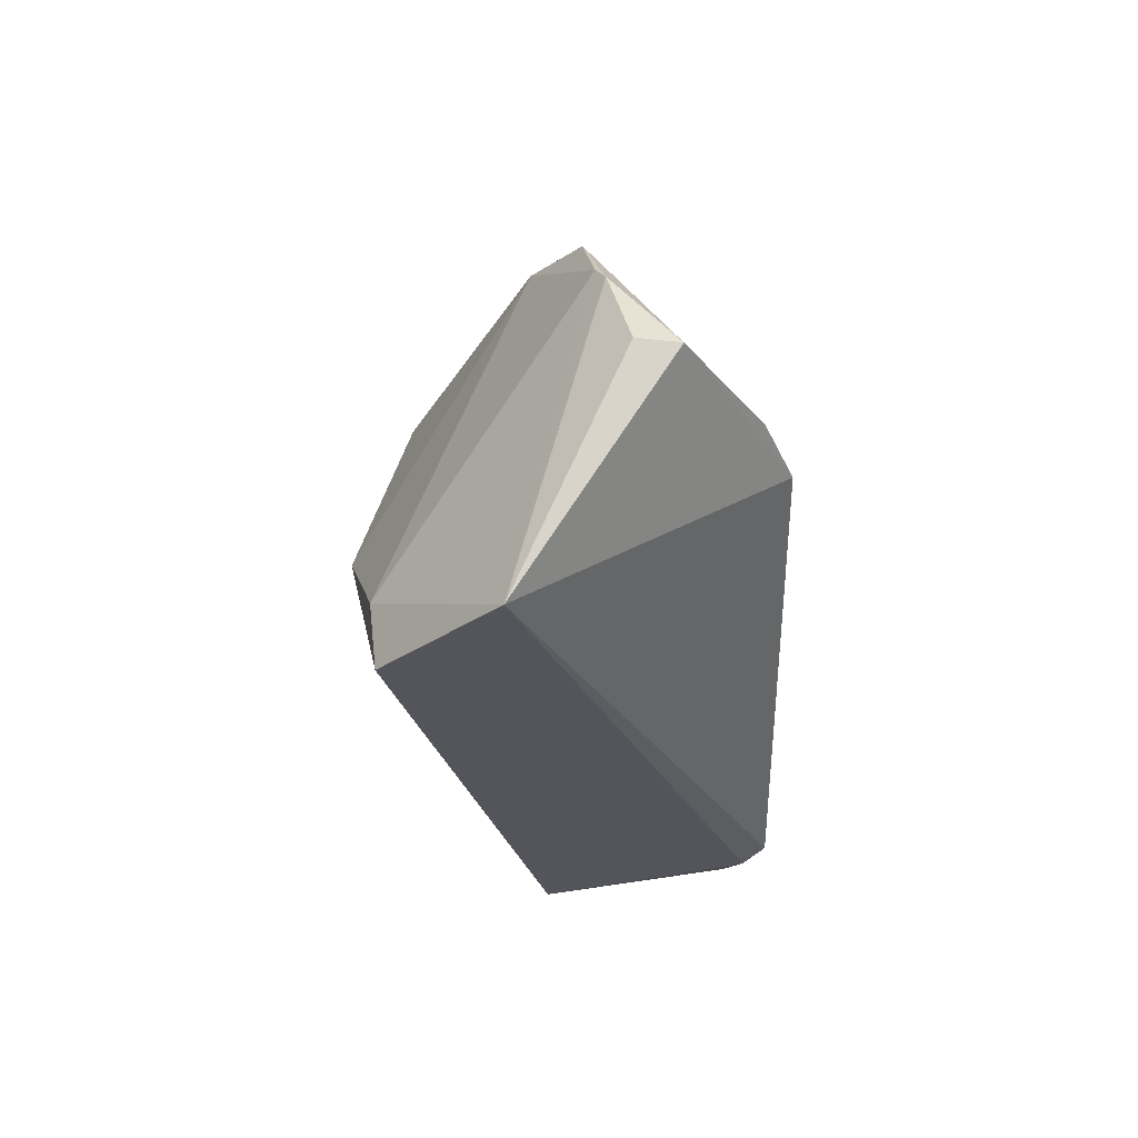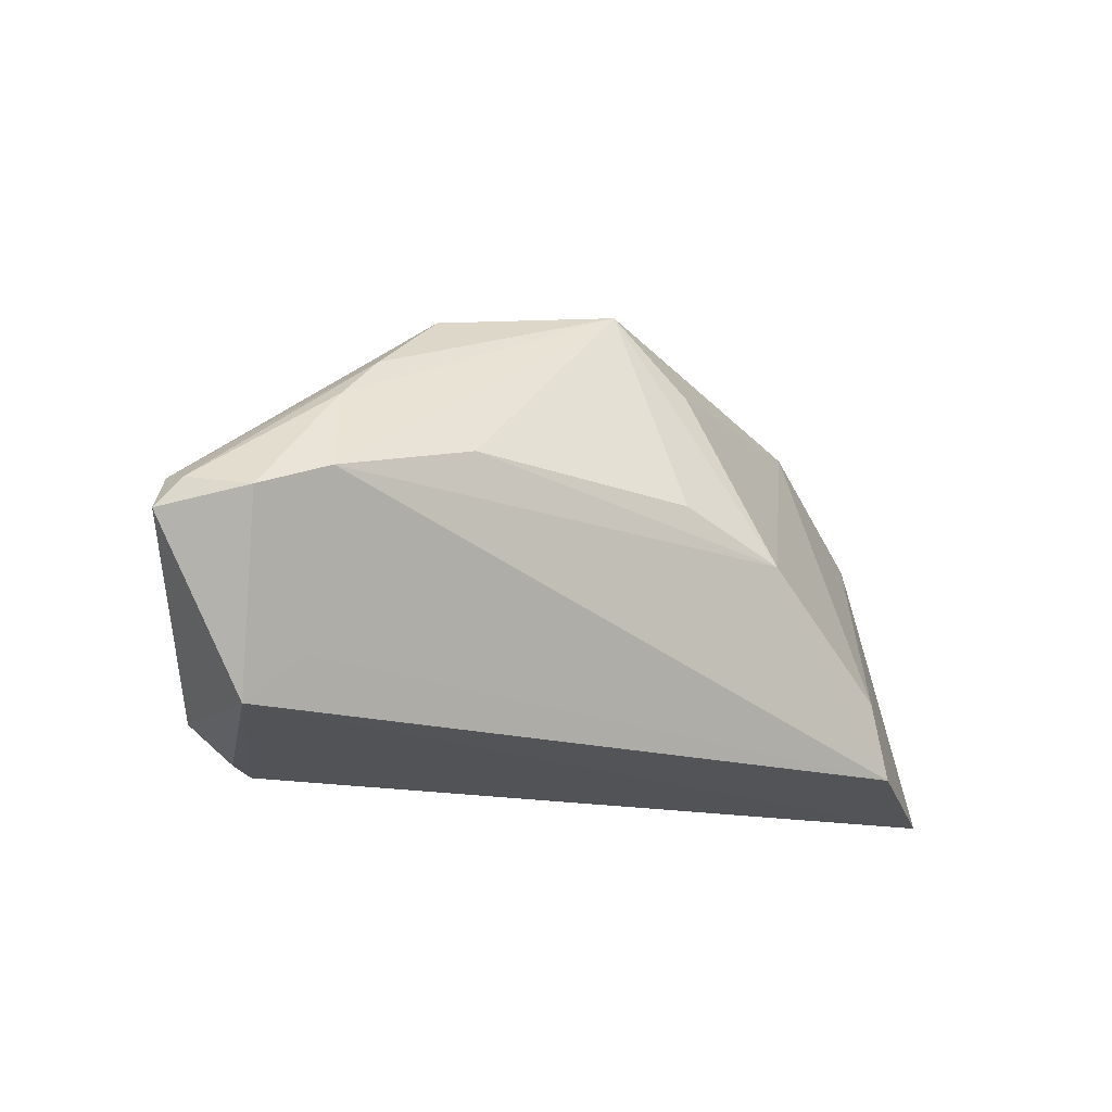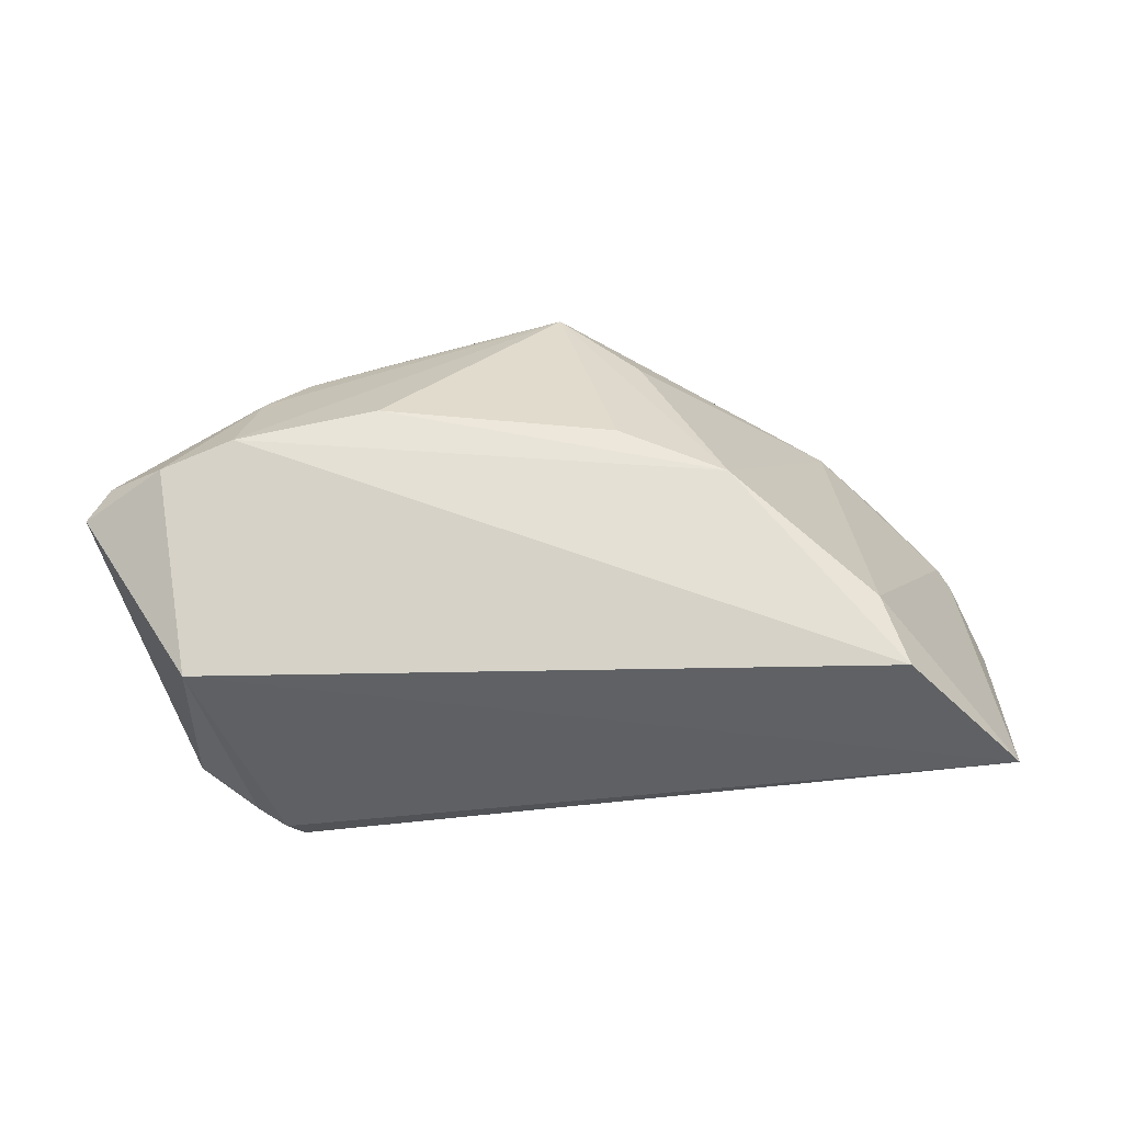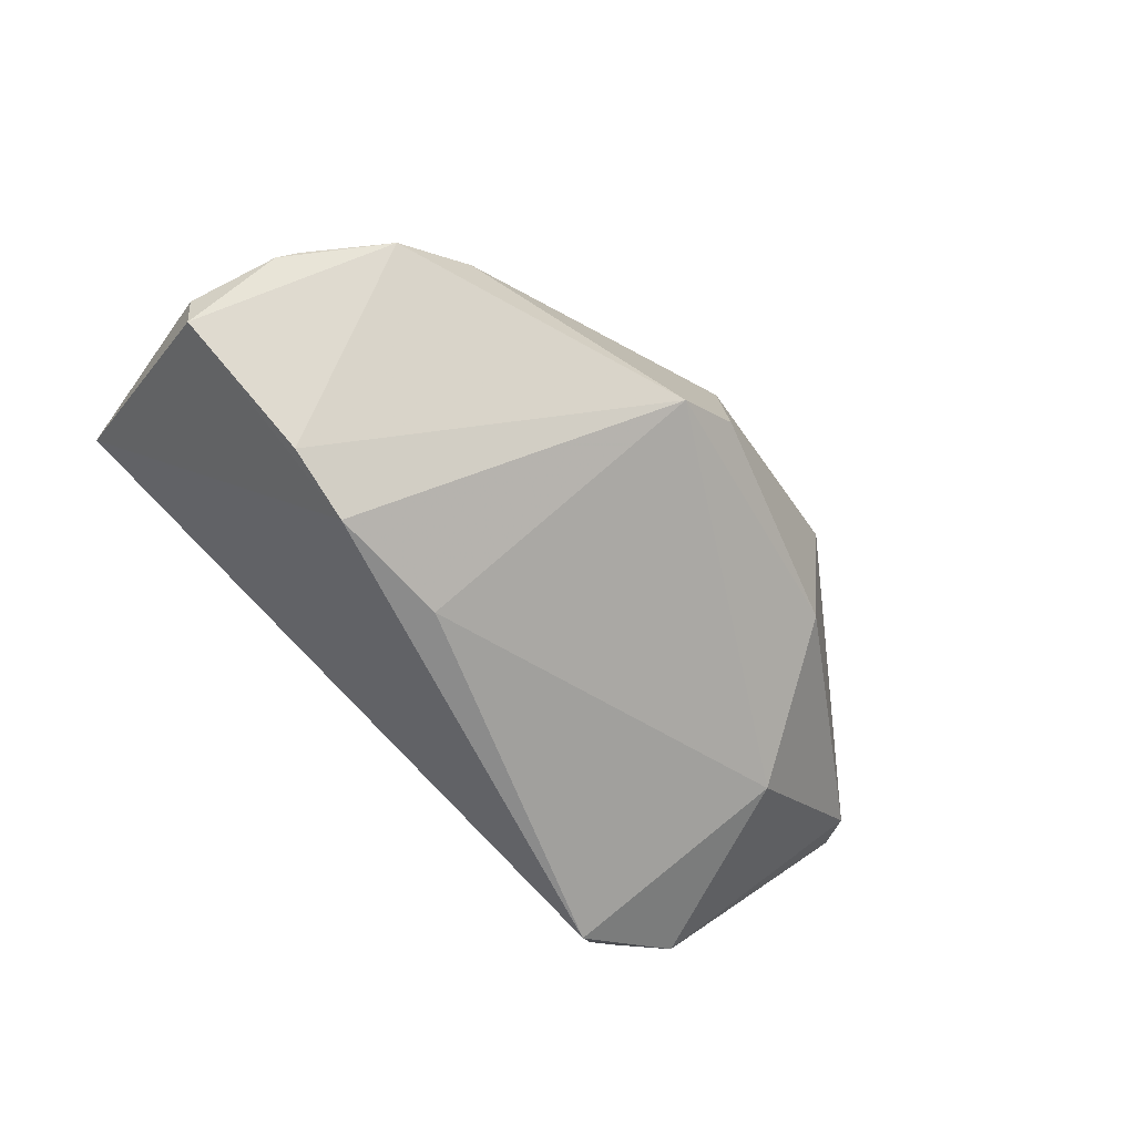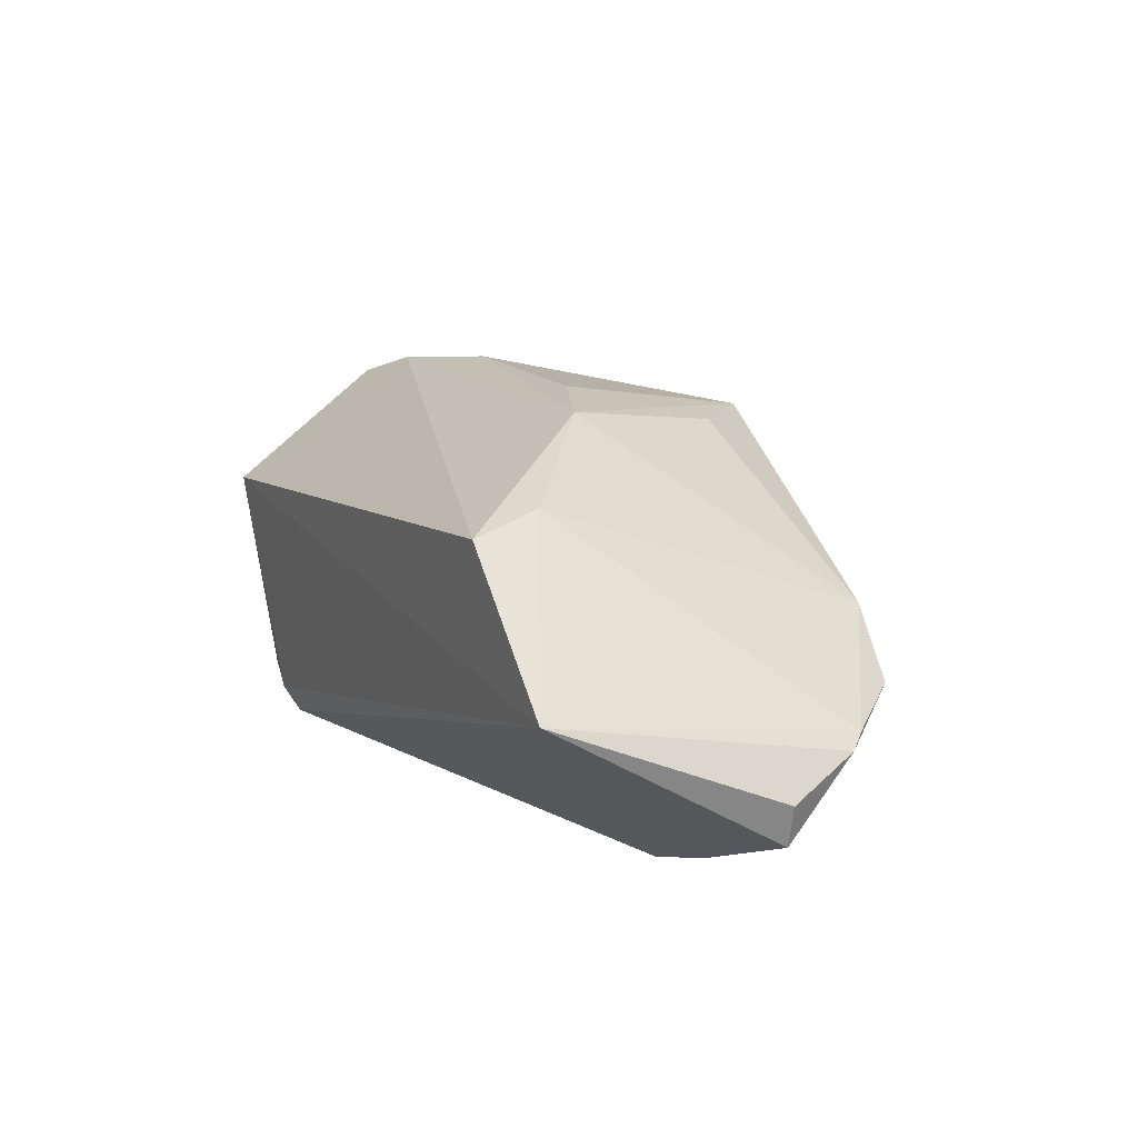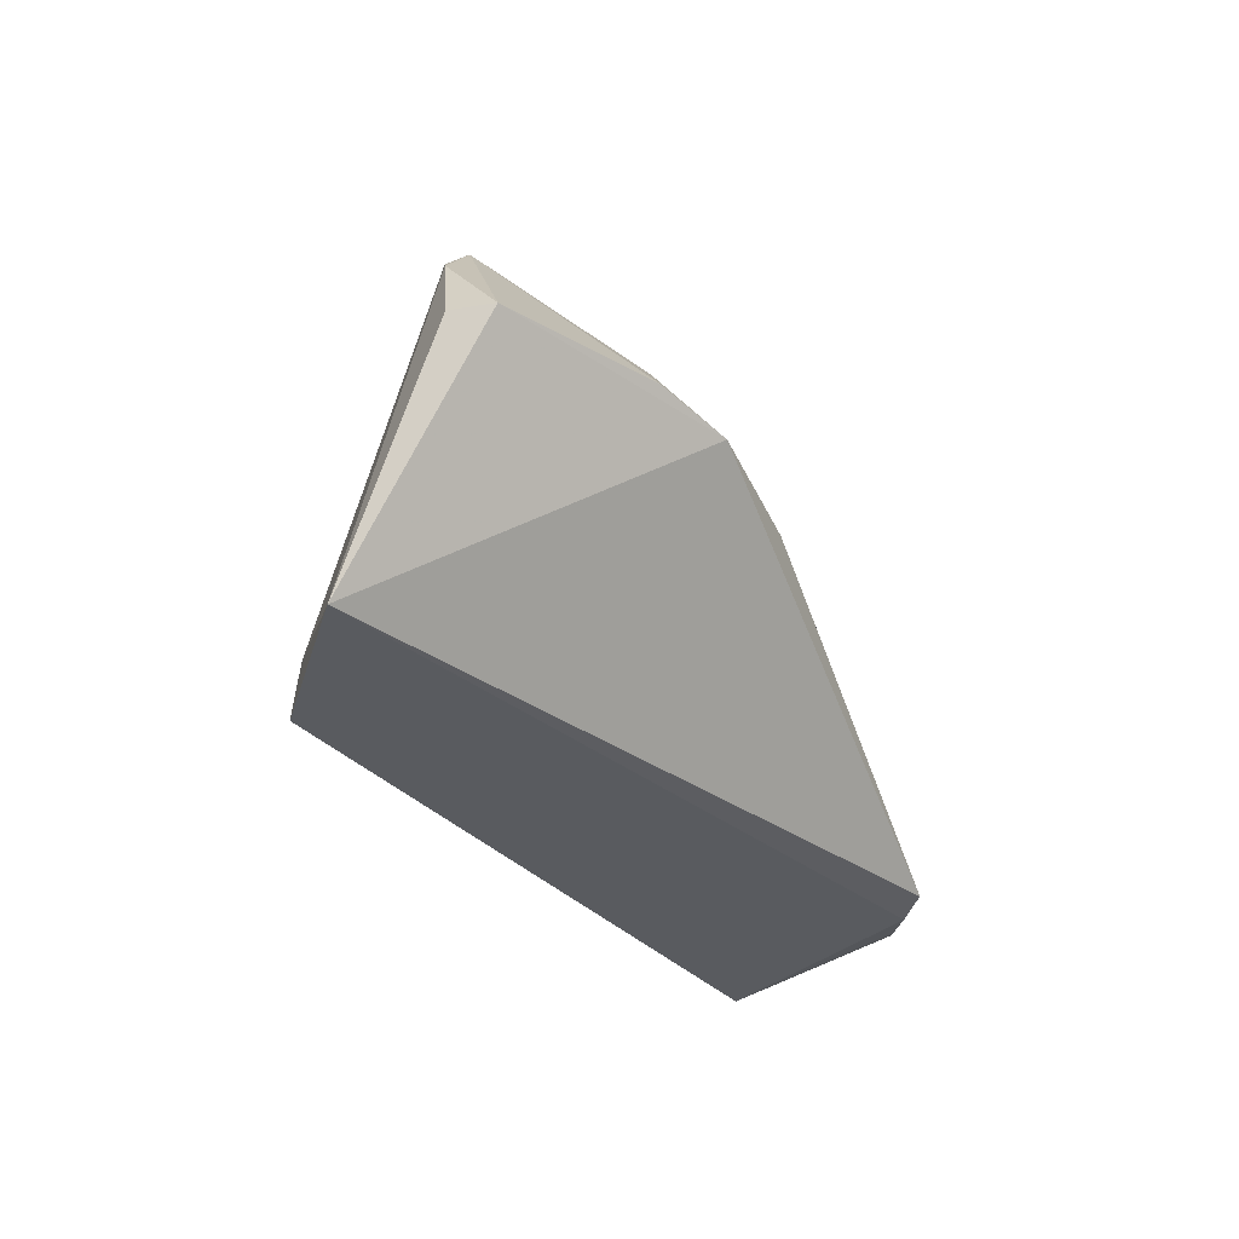
<metadata>
{"format":"obj","ext":"obj","renderer":"f3d","projection":"perspective","resolution":1024,"background":"white","views":[{"elev":-24.9,"azim":90.8,"up":"+Y"},{"elev":-22.2,"azim":-34.2,"up":"+Y"},{"elev":-43.8,"azim":-10.2,"up":"+Y"},{"elev":-63.6,"azim":137.6,"up":"+Z"},{"elev":19.9,"azim":64.6,"up":"+Z"},{"elev":-32.7,"azim":113.4,"up":"+Y"}]}
</metadata>
<code>
v -0.02814 -0.02693 -0.02098
v 0.04111 0.01739 -0.001944
v 0.03124 -0.01812 0.01941
v 0.03235 0.01941 0.003637
v 0.03416 -0.02654 0.01831
v 0.03728 -0.001573 -0.02024
v -0.0005421 0.02693 -0.002267
v 0.05012 0.007896 -0.004276
v -0.04658 -0.007543 0.01417
v 0.02916 -0.003263 -0.02355
v 0.00647 0.02653 -0.00655
v -0.04128 -0.02693 0.003301
v -0.05406 -0.009228 0.00643
v 0.01472 -0.004939 -0.02351
v -0.0259 -0.02569 -0.02355
v -0.02406 -0.0004198 0.02039
v -0.02239 0.02056 0.008861
v -0.03148 0.01166 0.01181
v 0.002044 -0.001349 0.02297
v 0.05051 -0.02693 0.005124
v 0.05406 -0.001312 -0.006736
v -0.05194 -0.004701 0.004408
v 0.04832 0.009845 -0.003238
v 0.05335 -0.001479 -0.01151
v 0.01423 -0.00607 0.02355
v -0.03924 -0.004732 0.01731
v -0.02605 0.01553 -0.0008307
v -0.003149 0.02356 0.01668
v -0.0316 -0.02661 -0.01868
v -0.0384 -0.02355 -0.01642
v -0.03301 -0.001101 -0.01221
v -0.03633 -0.02187 0.007421
v 0.006087 0.01497 0.01813
v -0.03649 0.005963 0.01304
v -0.05182 -0.00597 0.008514
f 15 10 20
f 20 10 24
f 8 20 21
f 21 24 8
f 20 24 21
f 10 15 14
f 1 15 20
f 20 12 1
f 20 3 5
f 5 12 20
f 12 5 32
f 23 4 3
f 23 20 8
f 23 3 20
f 28 16 19
f 3 4 25
f 25 5 3
f 25 19 16
f 28 19 25
f 6 24 10
f 31 14 15
f 29 1 12
f 26 25 16
f 5 25 26
f 26 16 28
f 4 23 2
f 2 23 8
f 8 24 2
f 24 6 2
f 33 4 28
f 28 25 33
f 33 25 4
f 14 31 11
f 10 14 11
f 11 6 10
f 11 31 27
f 27 7 11
f 11 2 6
f 4 2 11
f 28 4 11
f 11 7 28
f 27 31 22
f 9 32 5
f 5 26 9
f 12 32 9
f 13 12 9
f 28 18 34
f 34 26 28
f 34 9 26
f 30 22 31
f 30 31 15
f 15 1 30
f 1 29 30
f 13 22 30
f 30 12 13
f 30 29 12
f 17 7 27
f 17 18 28
f 27 22 17
f 17 22 18
f 28 7 17
f 13 9 35
f 35 22 13
f 9 34 35
f 18 22 35
f 35 34 18

</code>
